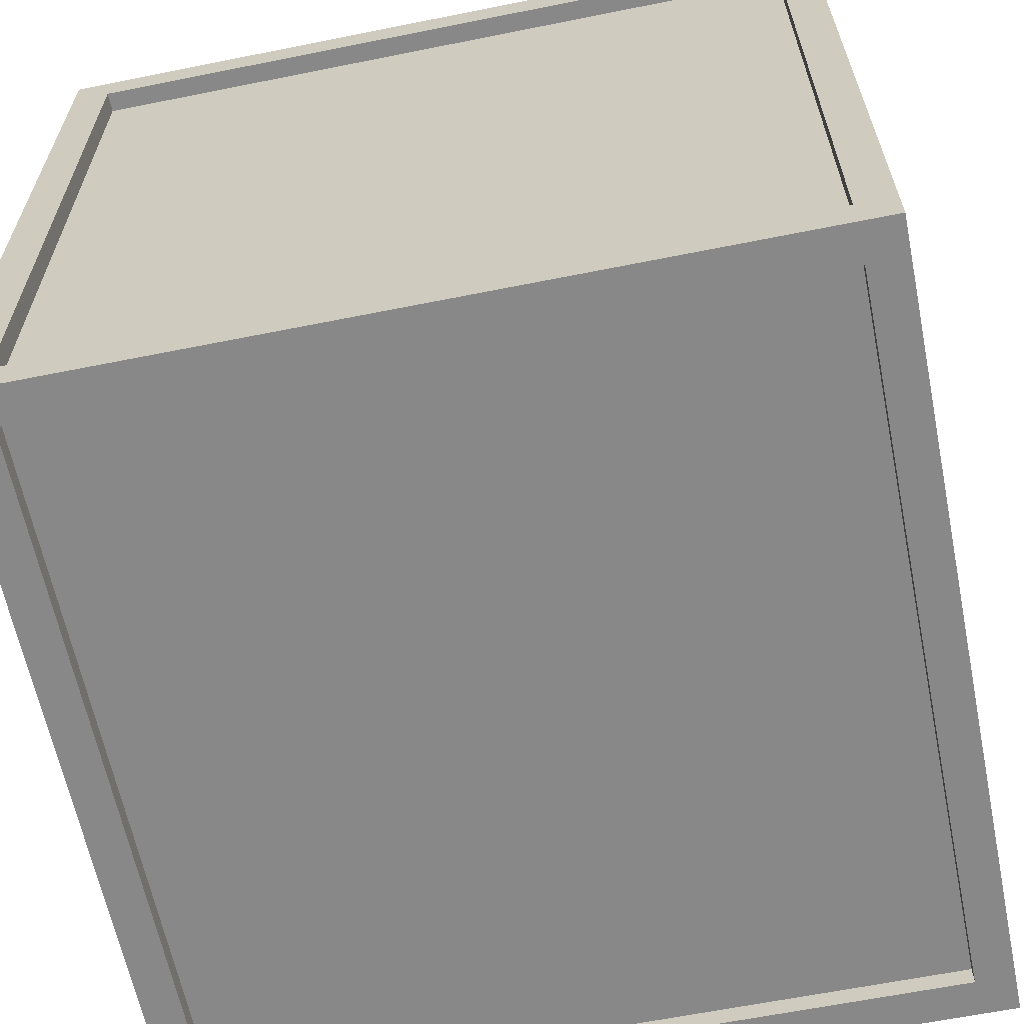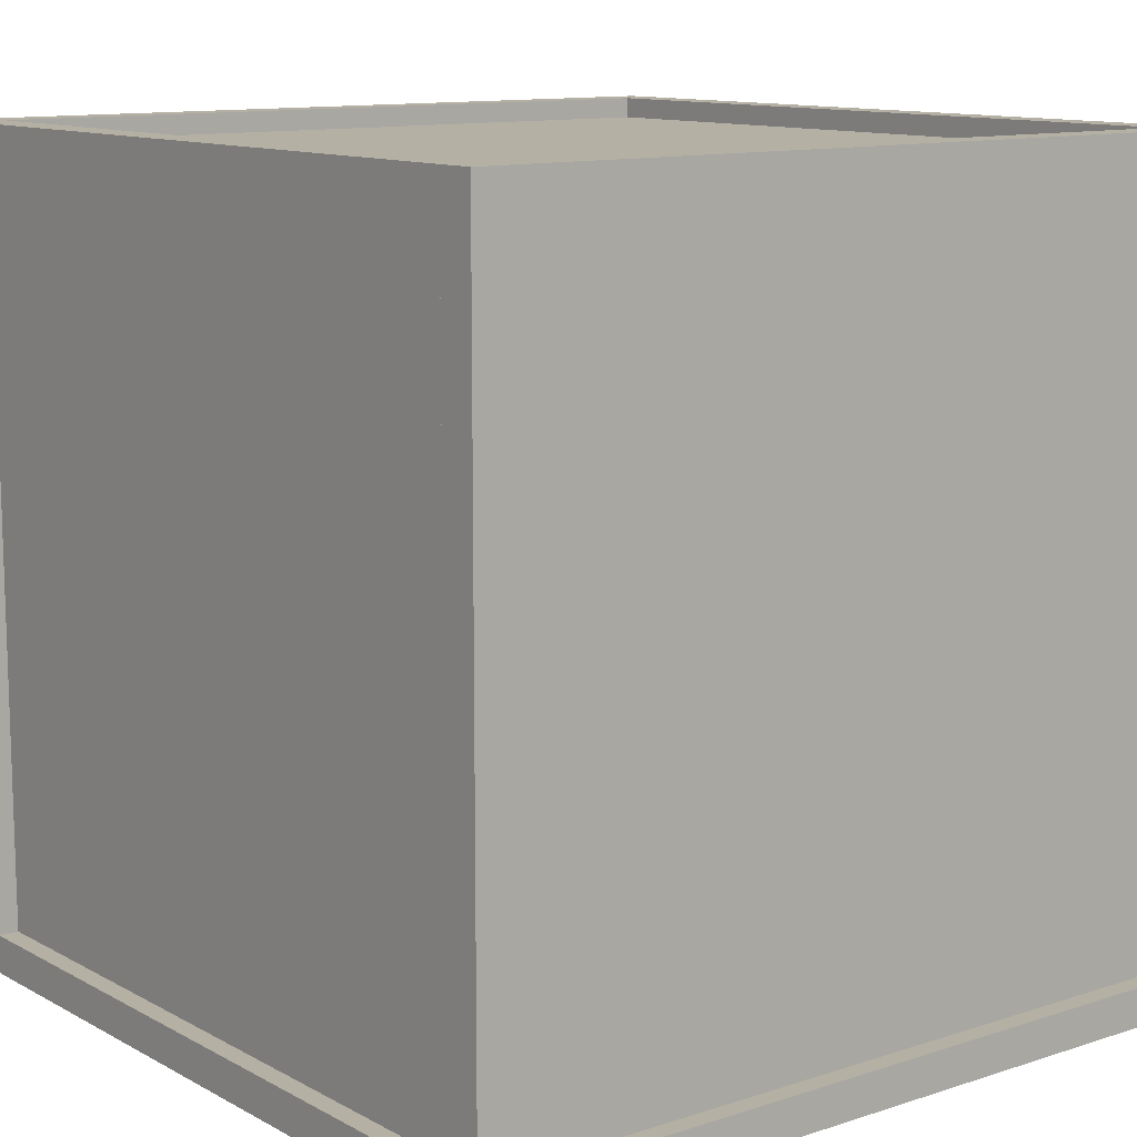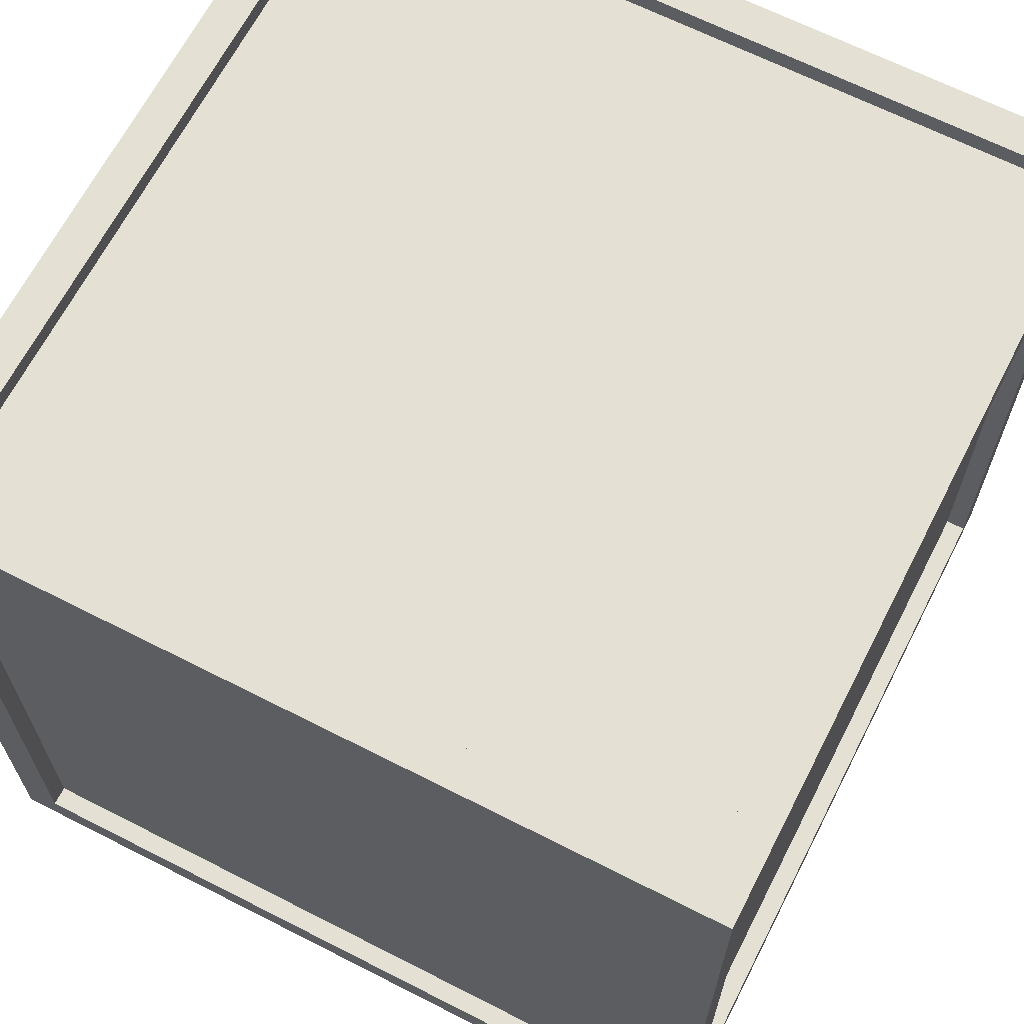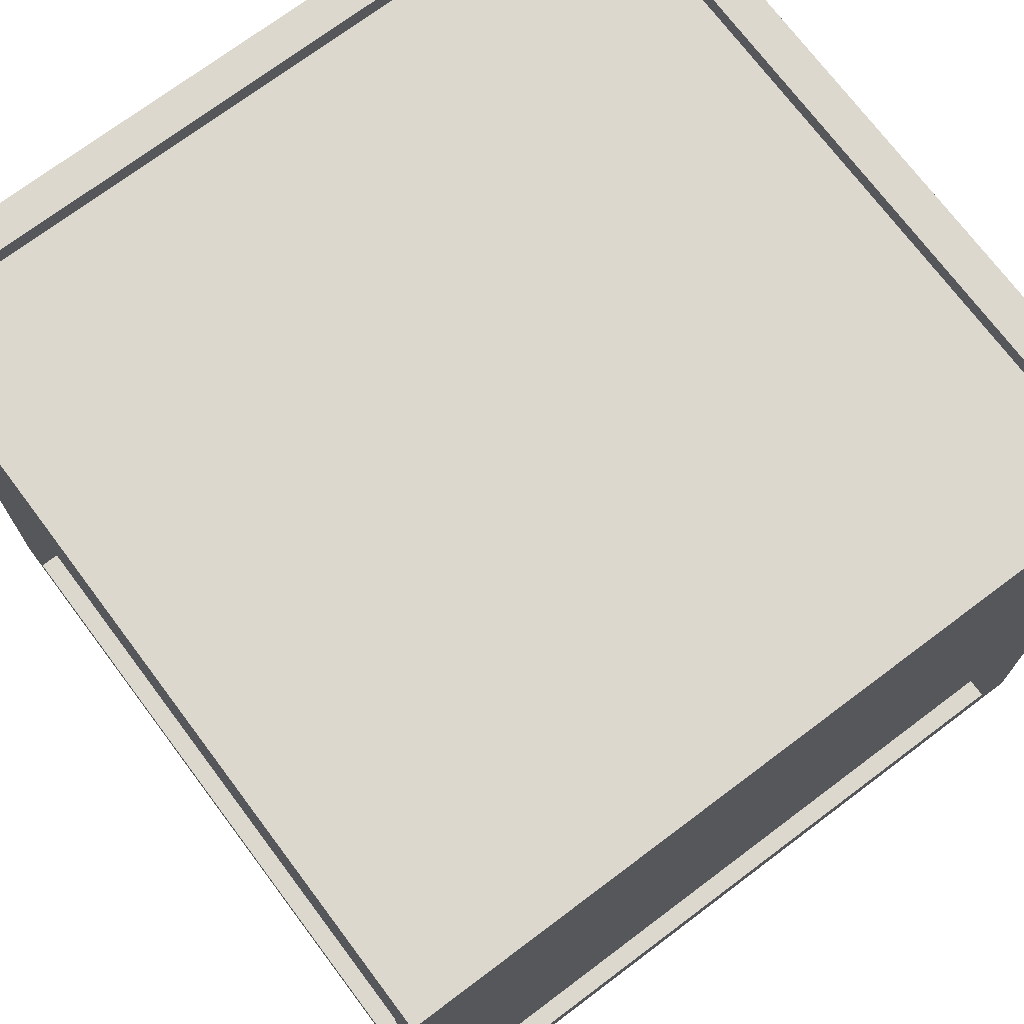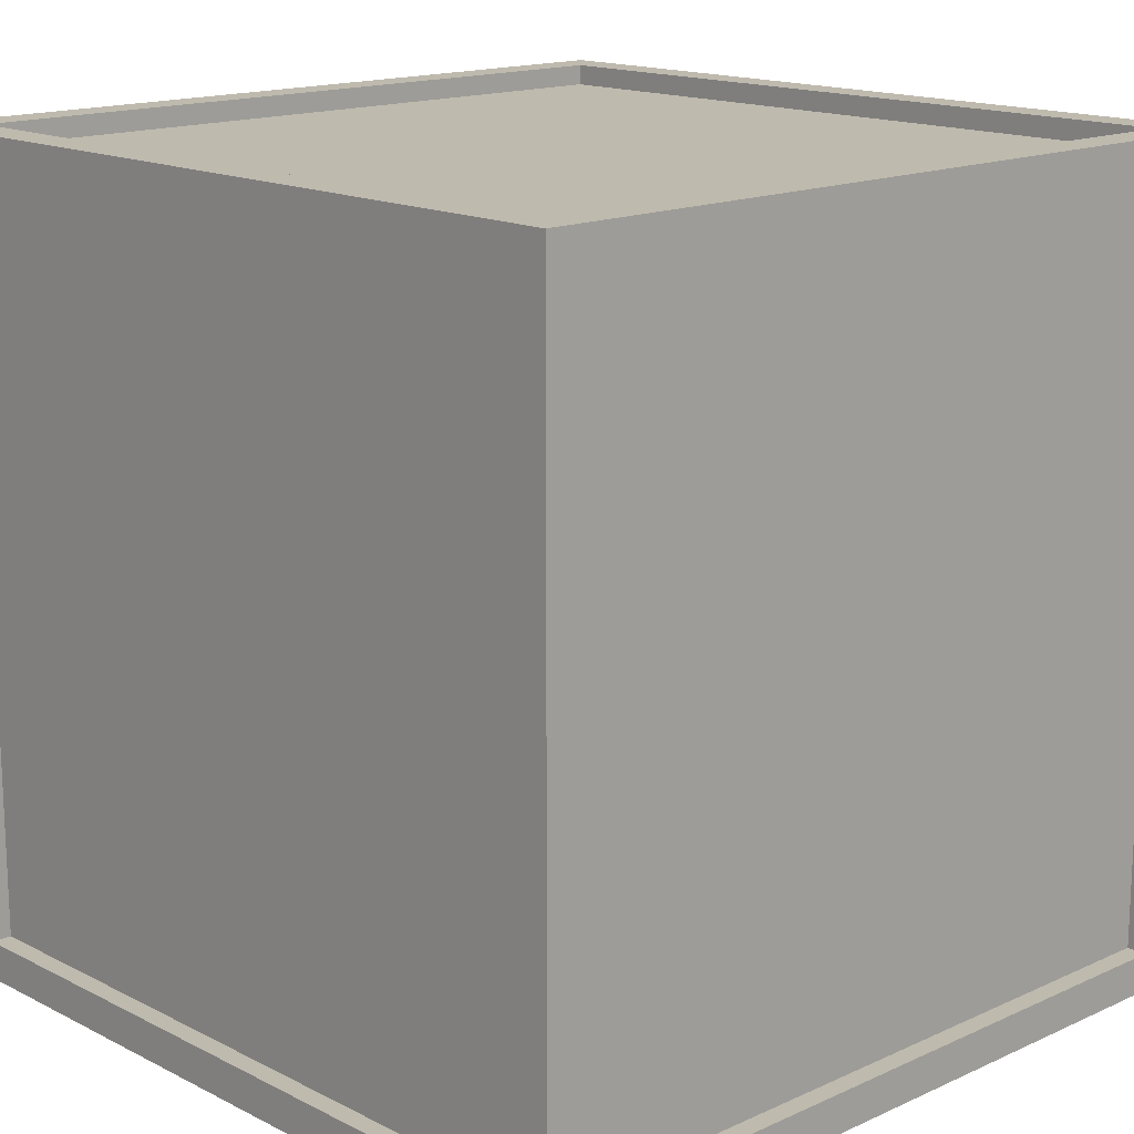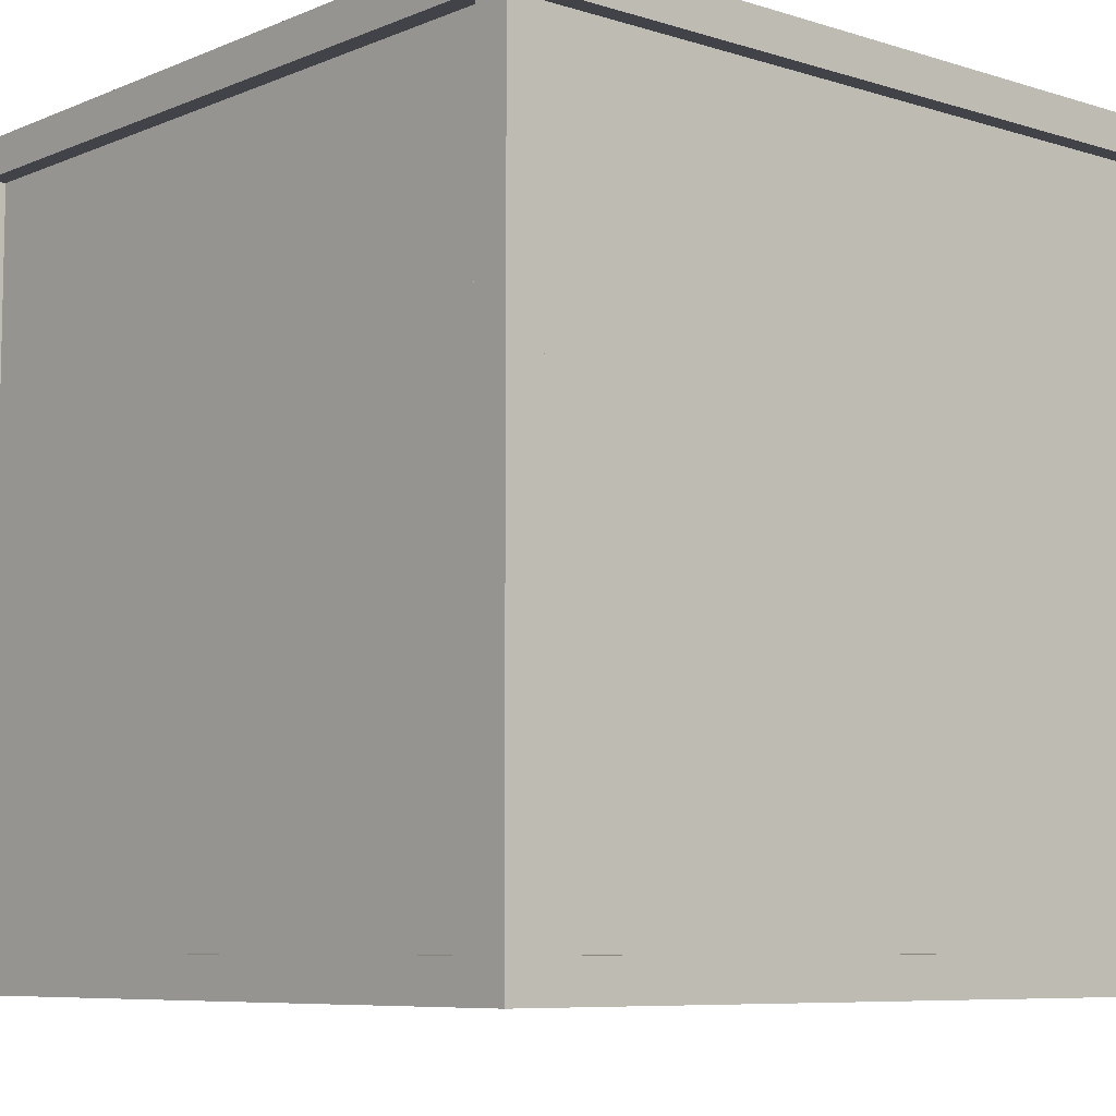
<metadata>
{"format":"obj","ext":"obj","renderer":"f3d","projection":"perspective","resolution":1024,"background":"white","views":[{"elev":-62.9,"azim":-78.5,"up":"+Y"},{"elev":11.6,"azim":-38.1,"up":"+Z"},{"elev":66.0,"azim":117.1,"up":"+Z"},{"elev":72.6,"azim":143.1,"up":"+Y"},{"elev":15.6,"azim":46.5,"up":"+Y"},{"elev":-7.6,"azim":138.9,"up":"+Z"}]}
</metadata>
<code>
o Cube1
v -0.5 -0.5 -0.5
v -0.5 -0.5 0.5
v -0.5 0.5 -0.5
v -0.5 0.5 0.5
v 0.5 -0.5 -0.5
v 0.5 -0.5 0.5
v 0.5 0.5 -0.5
v 0.5 0.5 0.5
v -0.453 0.5 -0.453
v -0.453 0.5 0.453
v 0.453 0.5 0.453
v 0.453 0.5 -0.453
v -0.453 -0.5 0.453
v -0.453 -0.5 -0.453
v 0.453 -0.5 -0.453
v 0.453 -0.5 0.453
v -0.453 0.453 0.5
v -0.453 -0.453 0.5
v 0.453 -0.453 0.5
v 0.453 0.453 0.5
v -0.453 -0.453 -0.5
v -0.453 0.453 -0.5
v 0.453 0.453 -0.5
v 0.453 -0.453 -0.5
v 0.5 -0.453 0.453
v 0.5 -0.453 -0.453
v 0.5 0.453 -0.453
v 0.5 0.453 0.453
v -0.5 -0.453 -0.453
v -0.5 -0.453 0.453
v -0.5 0.453 0.453
v -0.5 0.453 -0.453
v -0.4752 -0.453 -0.453
v -0.4752 -0.453 0.453
v -0.4752 0.453 0.453
v -0.4752 0.453 -0.453
v 0.4752 -0.453 0.453
v 0.4752 -0.453 -0.453
v 0.4752 0.453 -0.453
v 0.4752 0.453 0.453
v -0.453 -0.453 -0.4752
v -0.453 0.453 -0.4752
v 0.453 0.453 -0.4752
v 0.453 -0.453 -0.4752
v -0.453 0.453 0.4752
v -0.453 -0.453 0.4752
v 0.453 -0.453 0.4752
v 0.453 0.453 0.4752
v -0.453 -0.4752 0.453
v -0.453 -0.4752 -0.453
v 0.453 -0.4752 -0.453
v 0.453 -0.4752 0.453
v -0.453 0.4752 -0.453
v -0.453 0.4752 0.453
v 0.453 0.4752 0.453
v 0.453 0.4752 -0.453
v -0.25 -0.25 -0.25
v -0.25 -0.25 0.25
v -0.25 0.25 -0.25
v -0.25 0.25 0.25
v 0.25 -0.25 -0.25
v 0.25 -0.25 0.25
v 0.25 0.25 -0.25
v 0.25 0.25 0.25
v -0.2265 0.25 -0.2265
v -0.2265 0.25 0.2265
v 0.2265 0.25 0.2265
v 0.2265 0.25 -0.2265
v -0.2265 -0.25 0.2265
v -0.2265 -0.25 -0.2265
v 0.2265 -0.25 -0.2265
v 0.2265 -0.25 0.2265
v -0.2265 0.2265 0.25
v -0.2265 -0.2265 0.25
v 0.2265 -0.2265 0.25
v 0.2265 0.2265 0.25
v -0.2265 -0.2265 -0.25
v -0.2265 0.2265 -0.25
v 0.2265 0.2265 -0.25
v 0.2265 -0.2265 -0.25
v 0.25 -0.2265 0.2265
v 0.25 -0.2265 -0.2265
v 0.25 0.2265 -0.2265
v 0.25 0.2265 0.2265
v -0.25 -0.2265 -0.2265
v -0.25 -0.2265 0.2265
v -0.25 0.2265 0.2265
v -0.25 0.2265 -0.2265
v -0.2376 -0.2265 -0.2265
v -0.2376 -0.2265 0.2265
v -0.2376 0.2265 0.2265
v -0.2376 0.2265 -0.2265
v 0.2376 -0.2265 0.2265
v 0.2376 -0.2265 -0.2265
v 0.2376 0.2265 -0.2265
v 0.2376 0.2265 0.2265
v -0.2265 -0.2265 -0.2376
v -0.2265 0.2265 -0.2376
v 0.2265 0.2265 -0.2376
v 0.2265 -0.2265 -0.2376
v -0.2265 0.2265 0.2376
v -0.2265 -0.2265 0.2376
v 0.2265 -0.2265 0.2376
v 0.2265 0.2265 0.2376
v -0.2265 -0.2376 0.2265
v -0.2265 -0.2376 -0.2265
v 0.2265 -0.2376 -0.2265
v 0.2265 -0.2376 0.2265
v -0.2265 0.2376 -0.2265
v -0.2265 0.2376 0.2265
v 0.2265 0.2376 0.2265
v 0.2265 0.2376 -0.2265
g Cube1_Cube1_auv
f 2 13 16 6
f 2 18 17 4
f 2 30 29 1
f 4 10 9 3
f 5 15 14 1
f 5 26 25 6
f 7 23 22 3
f 8 20 19 6
f 8 28 27 7
f 9 53 56 12
f 11 55 54 10
f 17 45 48 20
f 19 47 46 18
f 22 42 41 21
f 24 44 43 23
f 25 37 40 28
f 27 39 38 26
f 34 35 36 33
f 50 51 52 49
f 57 70 69 58
f 59 65 68 63
f 59 78 77 57
f 60 87 86 58
f 61 80 79 63
f 62 72 71 61
f 64 67 66 60
f 64 76 75 62
f 64 84 83 63
f 73 101 104 76
f 75 103 102 74
f 77 97 100 80
f 79 99 98 78
f 86 90 89 85
f 88 92 91 87
f 94 95 96 93
f 106 107 108 105
f 110 111 112 109
f 1 14 13 2
f 3 9 12 7
f 3 22 21 1
f 4 17 20 8
f 4 31 30 2
f 5 24 23 7
f 6 16 15 5
f 6 19 18 2
f 6 25 28 8
f 10 54 53 9
f 12 56 55 11
f 13 49 52 16
f 15 51 50 14
f 21 41 44 24
f 23 43 42 22
f 26 38 37 25
f 28 40 39 27
f 30 34 33 29
f 32 36 35 31
f 46 47 48 45
f 57 77 80 61
f 58 86 85 57
f 60 66 65 59
f 60 73 76 64
f 62 75 74 58
f 62 81 84 64
f 63 68 67 64
f 63 79 78 59
f 63 83 82 61
f 65 109 112 68
f 67 111 110 66
f 69 105 108 72
f 71 107 106 70
f 74 102 101 73
f 76 104 103 75
f 78 98 97 77
f 80 100 99 79
f 82 94 93 81
f 84 96 95 83
f 85 89 92 88
f 87 91 90 86
f 1 21 24 5
f 1 29 32 3
f 7 12 11 8
f 7 27 26 5
f 14 50 49 13
f 16 52 51 15
f 18 46 45 17
f 20 48 47 19
f 31 35 34 30
f 38 39 40 37
f 42 43 44 41
f 54 55 56 53
f 57 85 88 59
f 58 69 72 62
f 58 74 73 60
f 61 71 70 57
f 61 82 81 62
f 66 110 109 65
f 68 112 111 67
f 70 106 105 69
f 72 108 107 71
f 81 93 96 84
f 83 95 94 82
f 90 91 92 89
f 98 99 100 97
f 102 103 104 101
f 3 32 31 4
f 8 11 10 4
f 29 33 36 32
f 59 88 87 60

</code>
